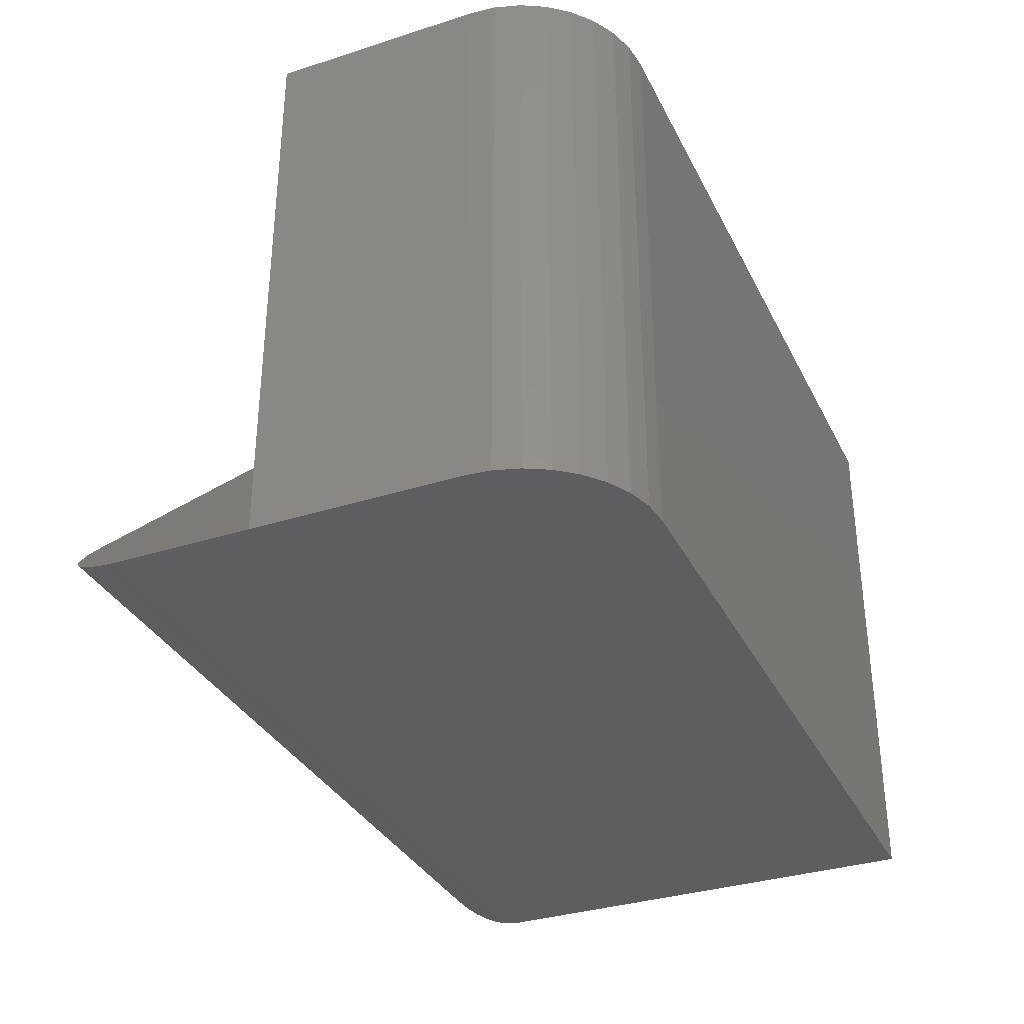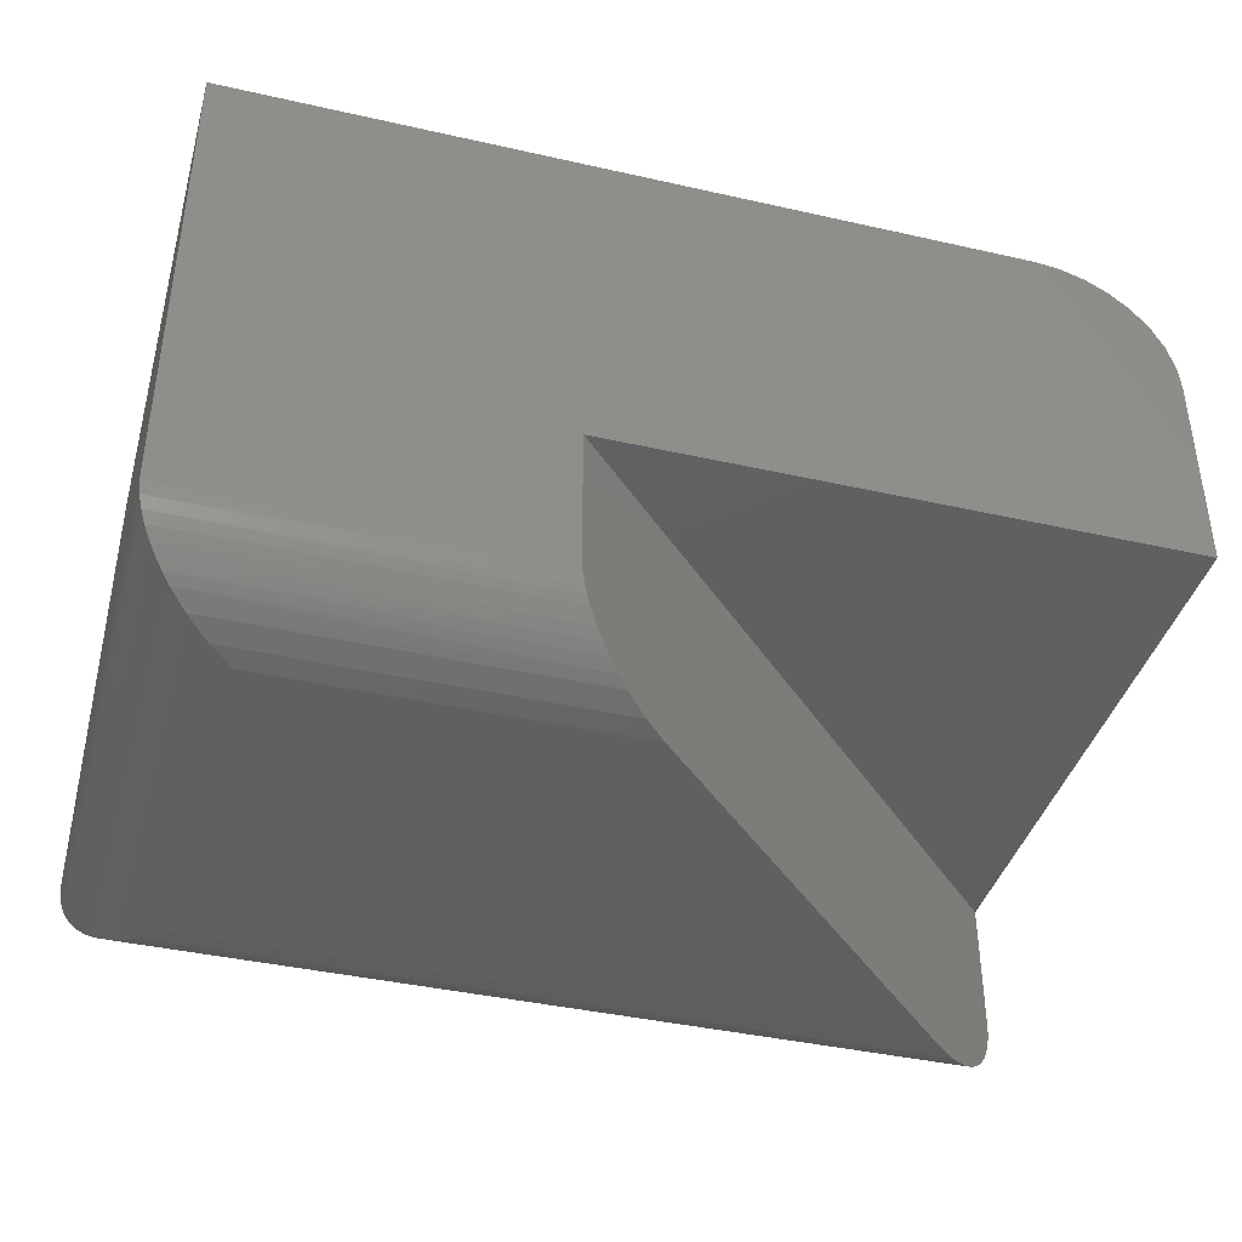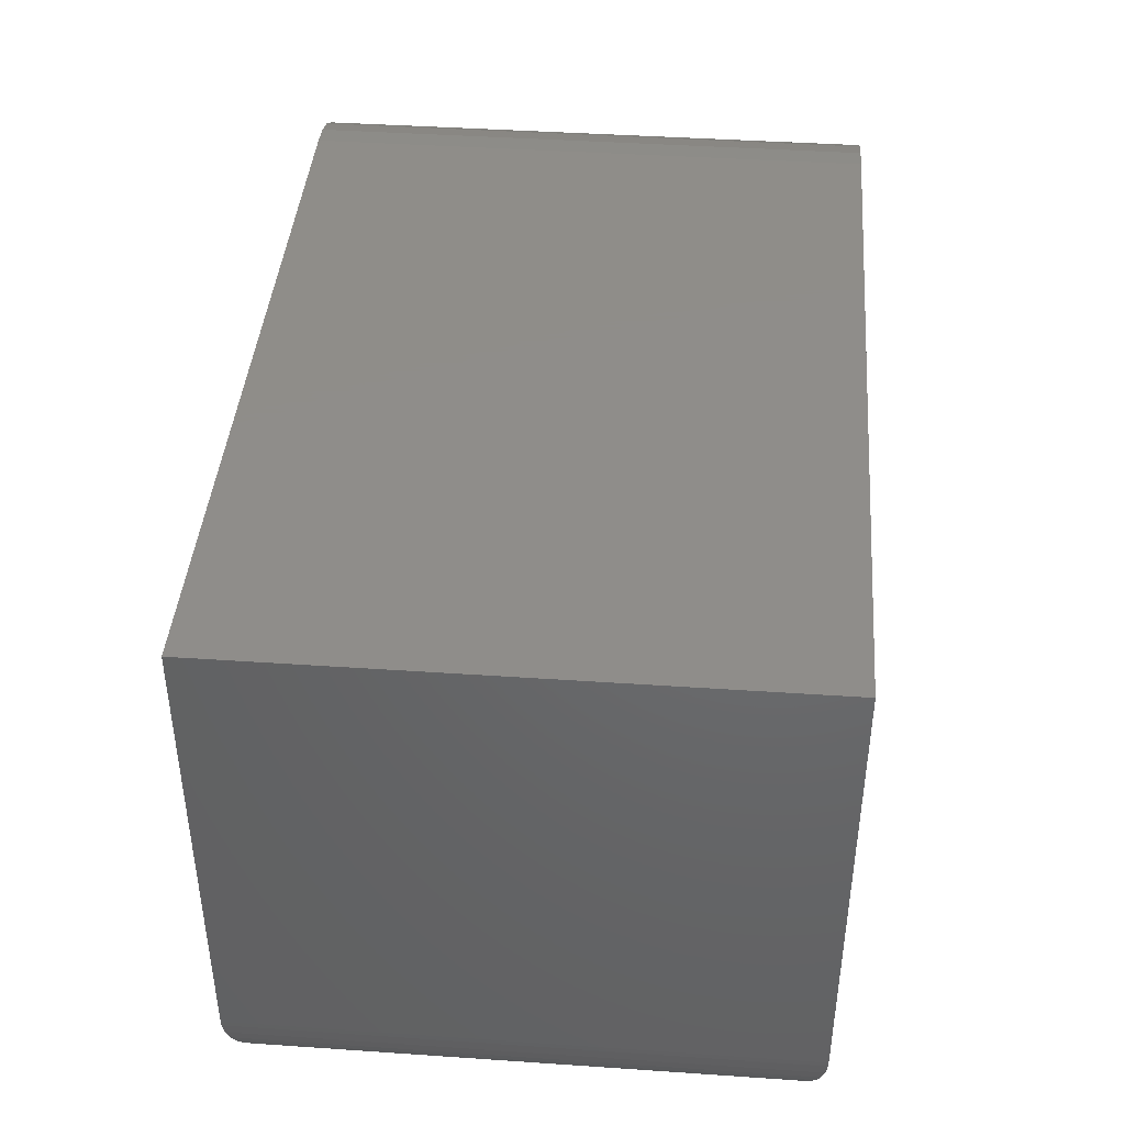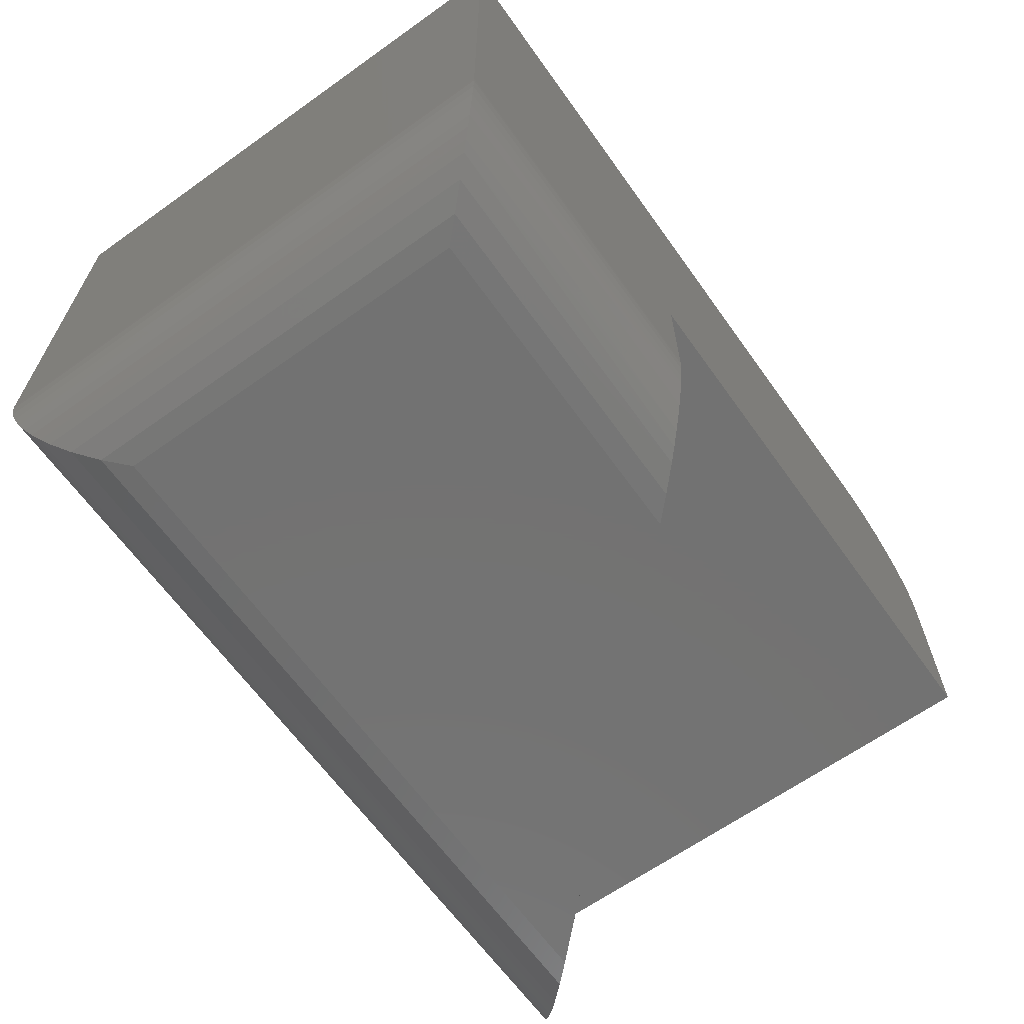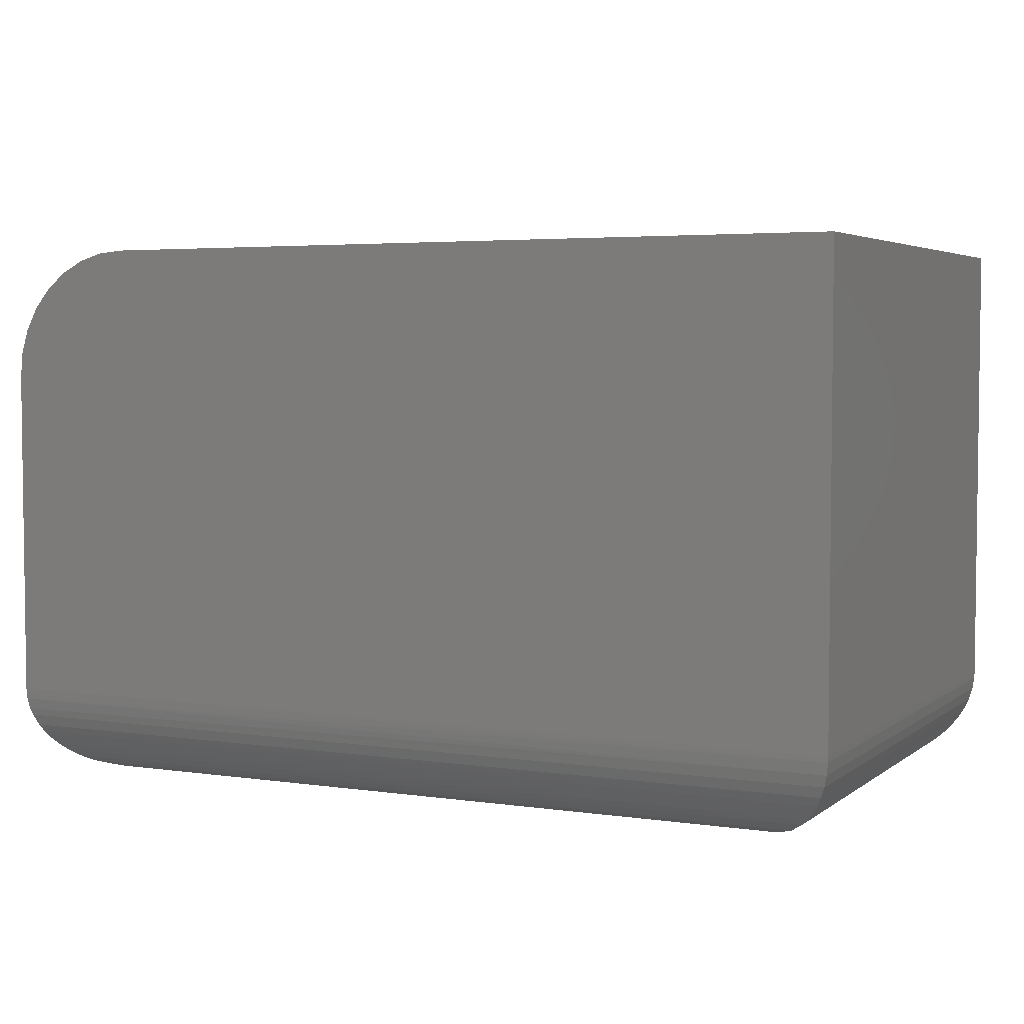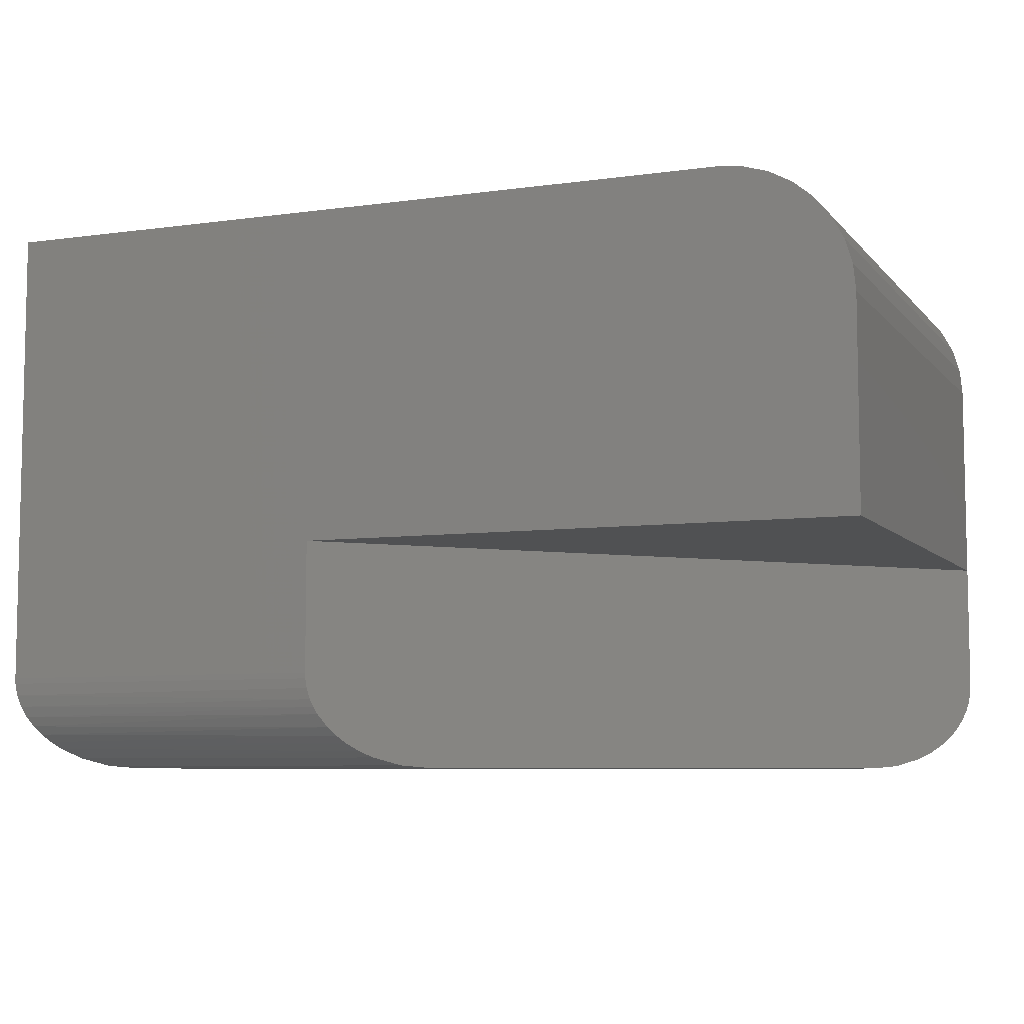
<metadata>
{"format":"stl","ext":"stl","renderer":"f3d","projection":"perspective","resolution":1024,"background":"white","views":[{"elev":-33.8,"azim":113.5,"up":"+Z"},{"elev":-40.4,"azim":-15.5,"up":"+Y"},{"elev":41.8,"azim":-85.3,"up":"+Y"},{"elev":-64.6,"azim":-54.4,"up":"+Y"},{"elev":4.2,"azim":-154.3,"up":"+Y"},{"elev":-7.1,"azim":21.8,"up":"+Y"}]}
</metadata>
<code>
# stl→obj: 73 verts, 142 faces
v 0.2842 -0.3906 0.4658
v 0.2852 -0.4033 0.4648
v 0.2842 -0.2812 0.4658
v 0.2844 -0.3954 0.4656
v 0.75 -0.3906 -4.592e-17
v 0.7478 -0.409 0.002189
v 0.7495 -0.3998 0.0005461
v 0.75 -0.2812 -4.592e-17
v 0.3623 -0.4688 0.3877
v 0.6719 -0.4688 0.07812
v 0.6902 -0.4666 0.05977
v 0.7078 -0.46 0.04218
v 0.7165 -0.4547 0.03346
v 0.7245 -0.4483 0.02547
v 0.7301 -0.4427 0.01991
v 0.7352 -0.4363 0.01478
v 0.739 -0.4306 0.01101
v 0.7423 -0.4244 0.007676
v 0.7461 -0.4149 0.003863
v 0.2873 -0.4125 0.4627
v 0.2894 -0.4187 0.4606
v 0.292 -0.4247 0.458
v 0.2983 -0.4353 0.4517
v 0.3039 -0.4424 0.4461
v 0.31 -0.4486 0.44
v 0.3181 -0.455 0.4319
v 0.3265 -0.4601 0.4235
v 0.3442 -0.4666 0.4058
v 0.75 -0.2812 0.4658
v 0.07812 -0.4688 0.07812
v 0.07812 -0.4688 0.3877
v 0.05977 -0.4666 0.406
v 0.0001505 -0.3955 0.4656
v 0.001463 -0.4057 0.4643
v 0.004039 -0.4154 0.4618
v 0.007676 -0.4244 0.4581
v 0.01212 -0.4324 0.4537
v 0.01726 -0.4396 0.4485
v 0.02296 -0.4459 0.4428
v 0.02908 -0.4514 0.4367
v 0.04218 -0.46 0.4236
v 2.852e-17 -0.3906 0.4658
v 0.75 -0.1094 -4.592e-17
v 0.75 -0.1094 0.4658
v 0.7479 -0.08804 0.4658
v 0.6406 0 0.4658
v 2.852e-17 0 0.4658
v 0.7417 -0.06752 0.4658
v 0.7316 -0.04861 0.4658
v 0.718 -0.03204 0.4658
v 0.7014 -0.01843 0.4658
v 0.6825 -0.008326 0.4658
v 0.662 -0.002102 0.4658
v 0.7417 -0.06752 -4.541e-17
v 0.7479 -0.08804 -4.58e-17
v 0 -0.3906 0
v 0 0 0
v 0.6406 0 -3.923e-17
v 0.662 -0.002102 -4.053e-17
v 0.6825 -0.008326 -4.179e-17
v 0.7014 -0.01843 -4.295e-17
v 0.718 -0.03204 -4.396e-17
v 0.7316 -0.04861 -4.48e-17
v 0.05977 -0.4666 0.05977
v 0.0001505 -0.3955 0.0001505
v 0.001459 -0.4057 0.001463
v 0.004035 -0.4154 0.004039
v 0.007676 -0.4244 0.007676
v 0.01212 -0.4324 0.01212
v 0.01726 -0.4396 0.01726
v 0.02296 -0.4459 0.02296
v 0.02908 -0.4514 0.02908
v 0.04218 -0.46 0.04218
f 1 2 3
f 1 4 2
f 5 6 7
f 8 3 9
f 8 9 10
f 8 10 11
f 8 11 12
f 8 12 13
f 8 13 14
f 8 14 15
f 8 15 16
f 8 16 17
f 8 17 18
f 8 18 19
f 8 19 6
f 8 6 5
f 9 3 2
f 9 2 20
f 9 20 21
f 9 21 22
f 9 22 23
f 9 23 24
f 9 24 25
f 9 25 26
f 9 26 27
f 9 27 28
f 3 8 29
f 30 10 31
f 31 10 9
f 31 28 32
f 31 9 28
f 33 34 2
f 20 2 34
f 34 35 20
f 21 20 35
f 35 36 21
f 21 36 22
f 22 36 37
f 22 37 23
f 23 37 38
f 23 38 24
f 24 38 39
f 24 39 25
f 25 39 40
f 25 40 26
f 40 41 26
f 26 41 27
f 27 41 32
f 27 32 28
f 1 42 4
f 4 42 33
f 4 33 2
f 43 44 8
f 8 44 29
f 29 44 45
f 46 47 3
f 46 3 29
f 46 29 45
f 46 45 48
f 46 48 49
f 46 49 50
f 46 50 51
f 46 51 52
f 46 52 53
f 1 3 42
f 42 3 47
f 43 54 55
f 43 8 54
f 5 56 57
f 5 57 58
f 5 58 59
f 5 59 60
f 5 60 61
f 5 61 62
f 5 62 63
f 5 63 54
f 5 54 8
f 10 64 11
f 10 30 64
f 5 65 56
f 5 7 65
f 66 65 7
f 7 6 66
f 66 6 19
f 66 19 67
f 67 19 18
f 67 18 68
f 68 18 17
f 68 17 69
f 69 17 16
f 69 16 70
f 70 16 15
f 70 15 71
f 15 14 71
f 72 71 14
f 73 12 11
f 73 11 64
f 12 73 13
f 13 73 72
f 13 72 14
f 57 47 58
f 58 47 46
f 58 46 59
f 59 46 53
f 59 53 60
f 60 53 52
f 60 52 61
f 61 52 51
f 61 51 62
f 62 51 50
f 62 50 63
f 63 50 49
f 63 49 54
f 54 49 48
f 54 48 55
f 55 48 45
f 55 45 43
f 43 45 44
f 47 57 42
f 42 57 56
f 30 32 64
f 30 31 32
f 35 68 36
f 36 68 69
f 36 69 37
f 37 69 70
f 37 70 38
f 38 70 71
f 38 71 39
f 39 71 72
f 41 73 64
f 41 64 32
f 42 56 33
f 33 56 65
f 33 65 34
f 34 65 66
f 34 66 35
f 35 66 67
f 35 67 68
f 73 41 72
f 72 41 40
f 72 40 39

</code>
